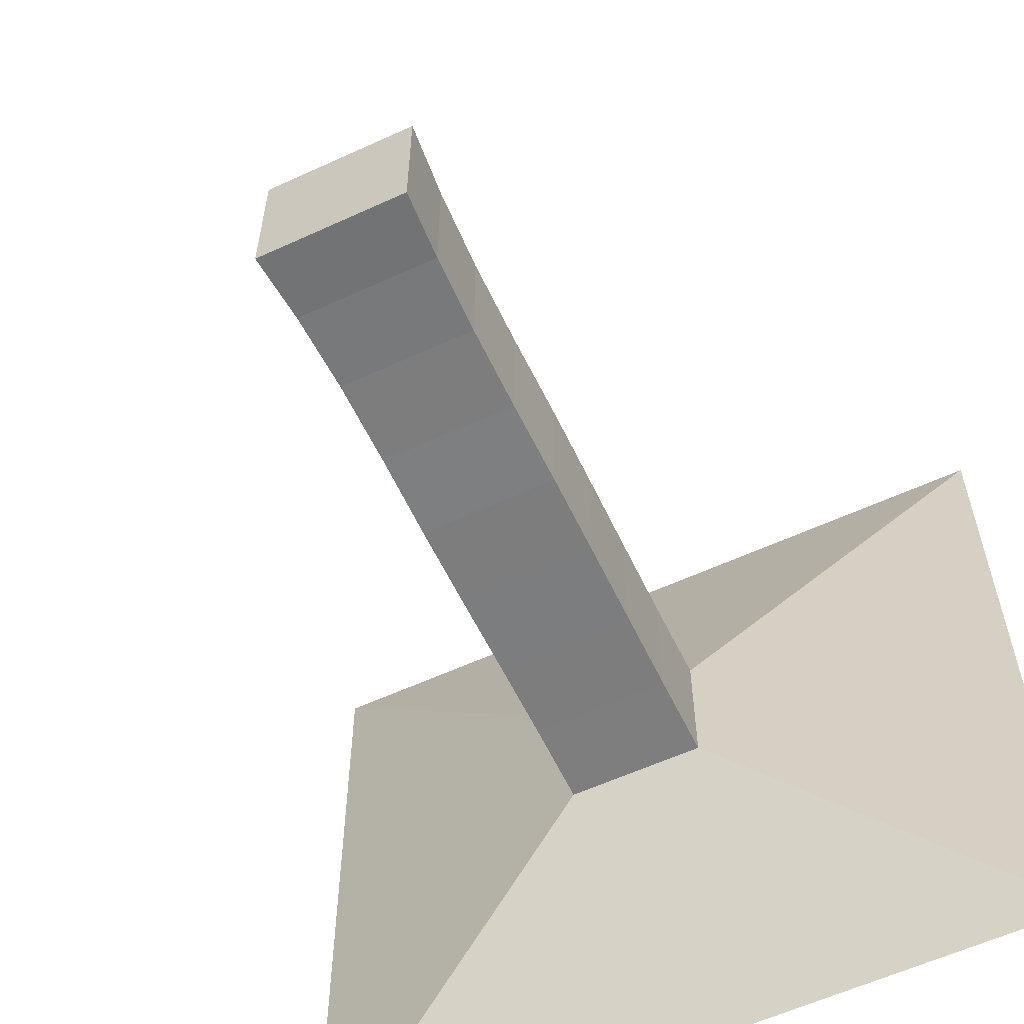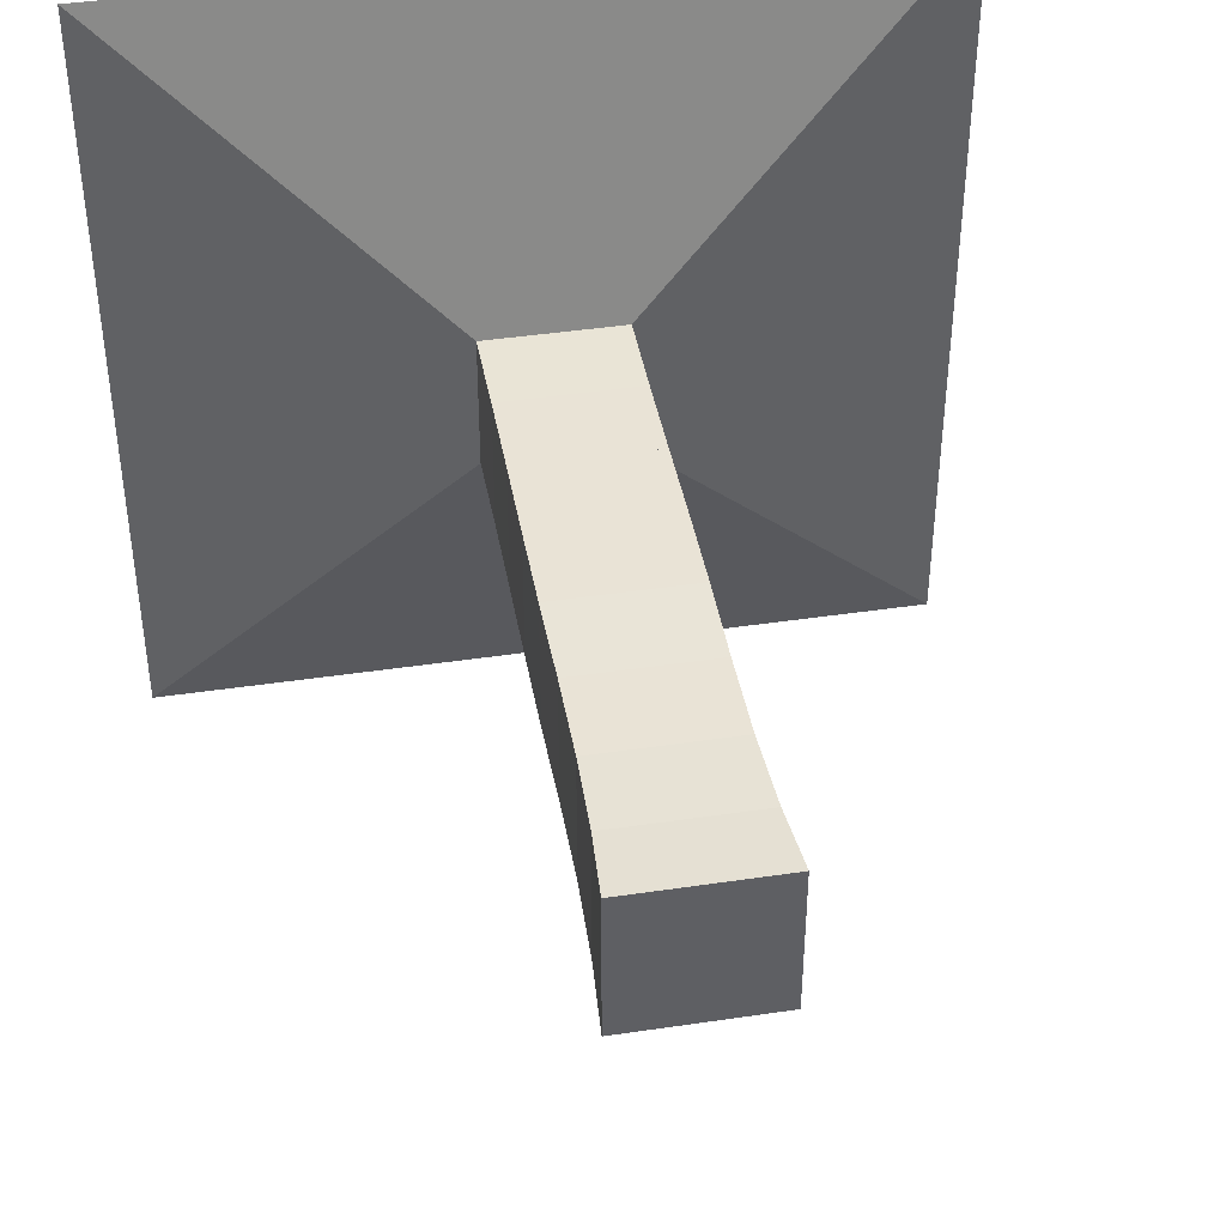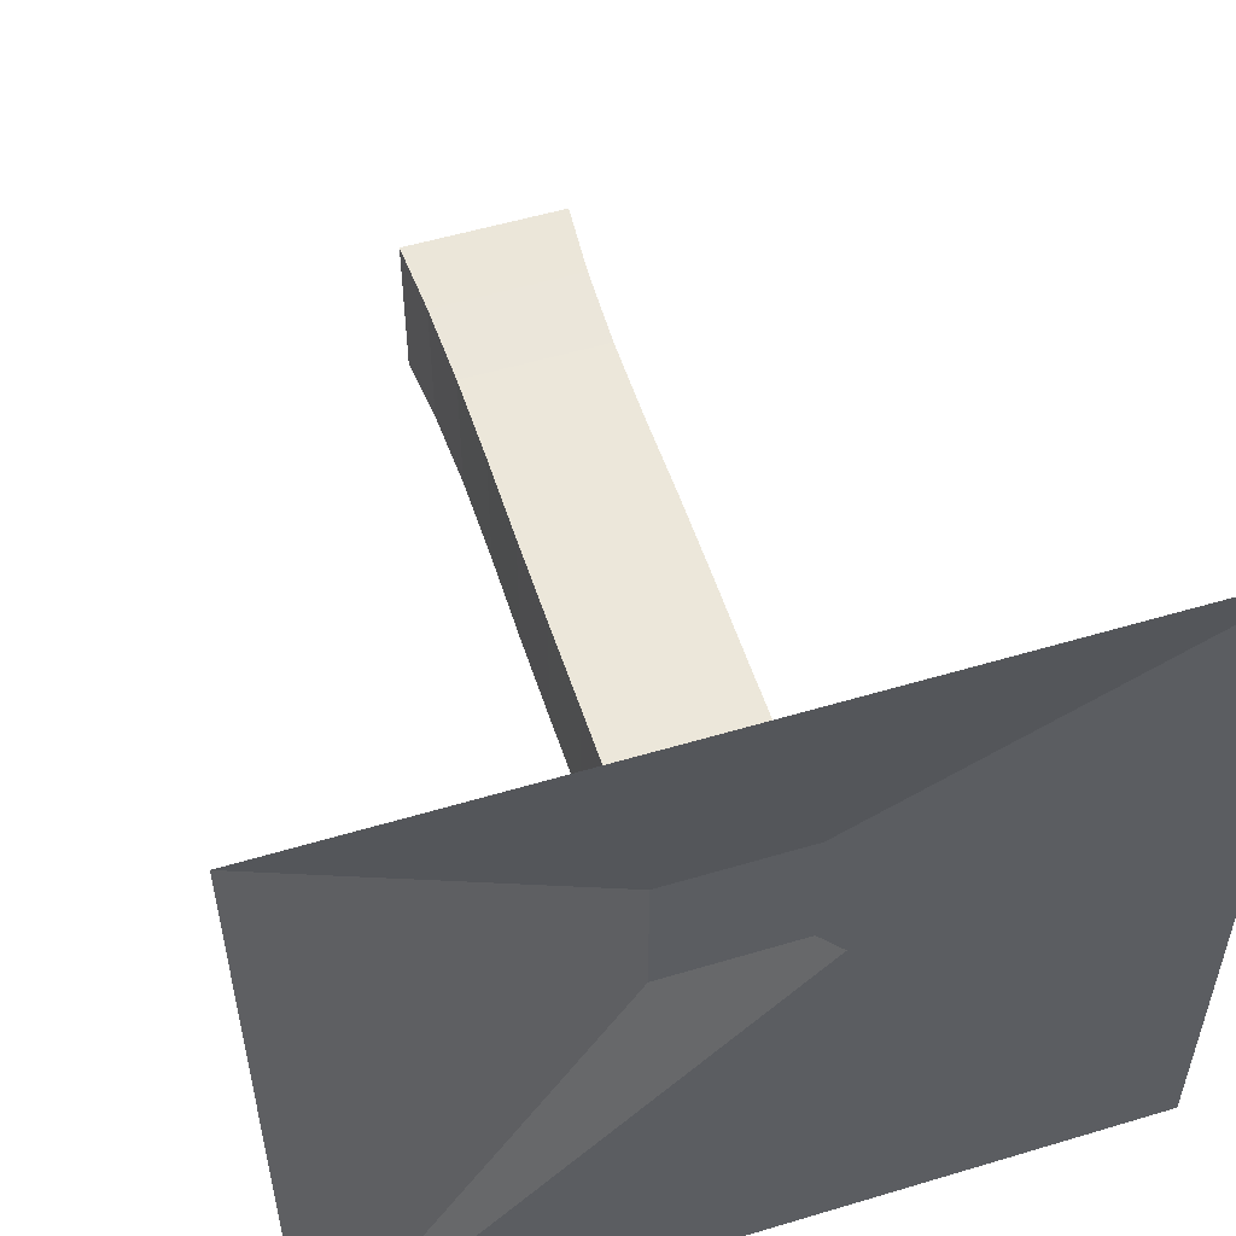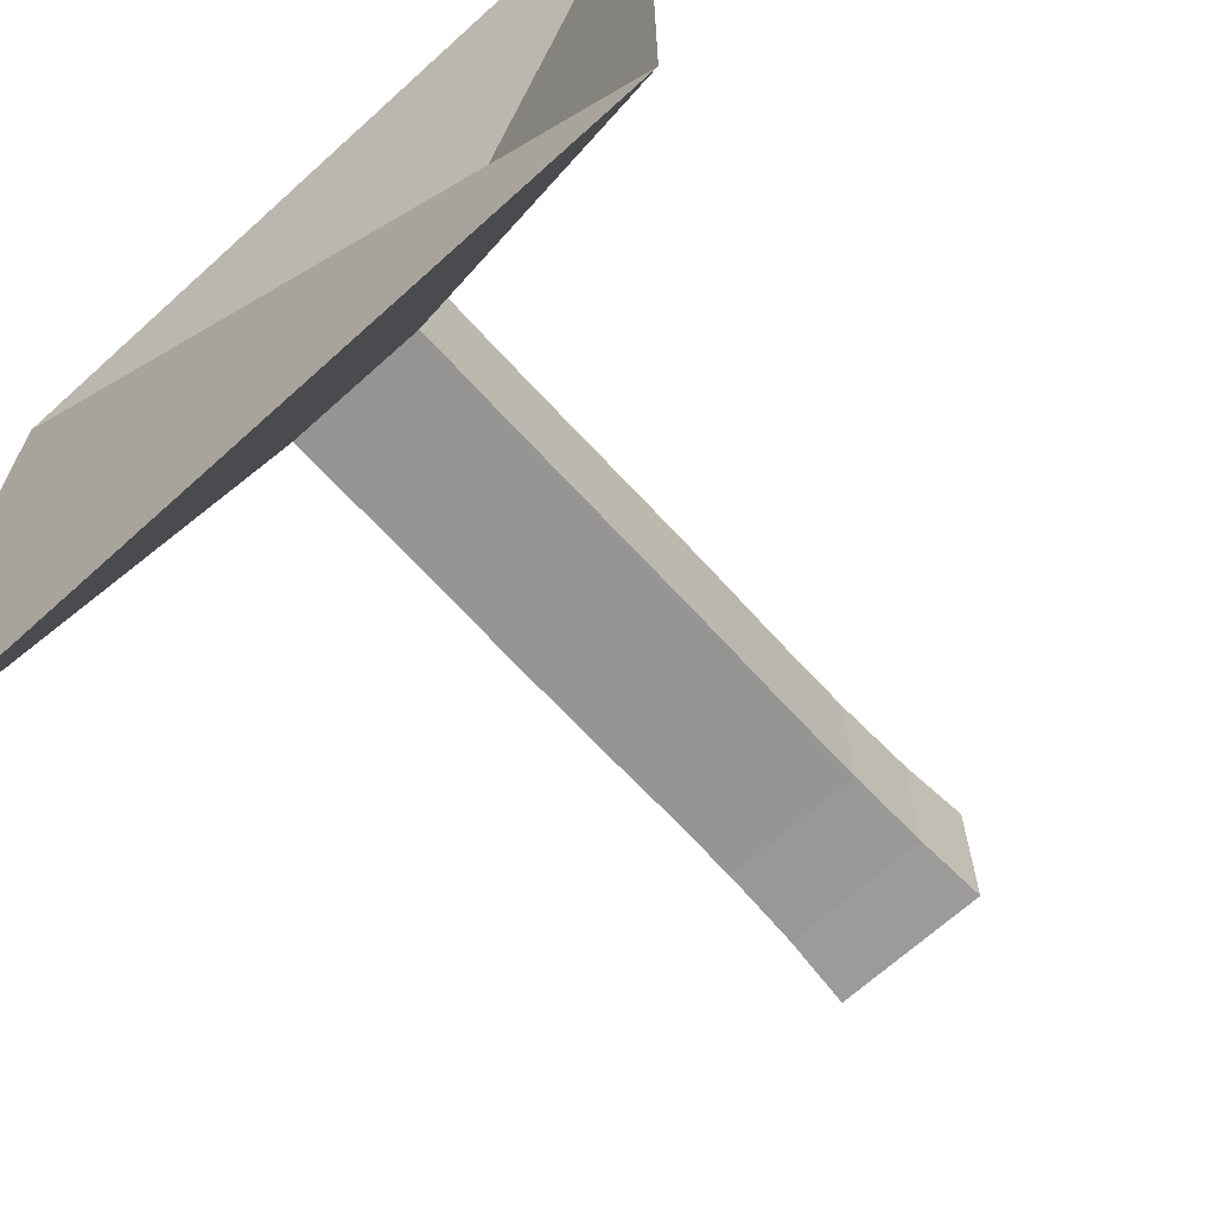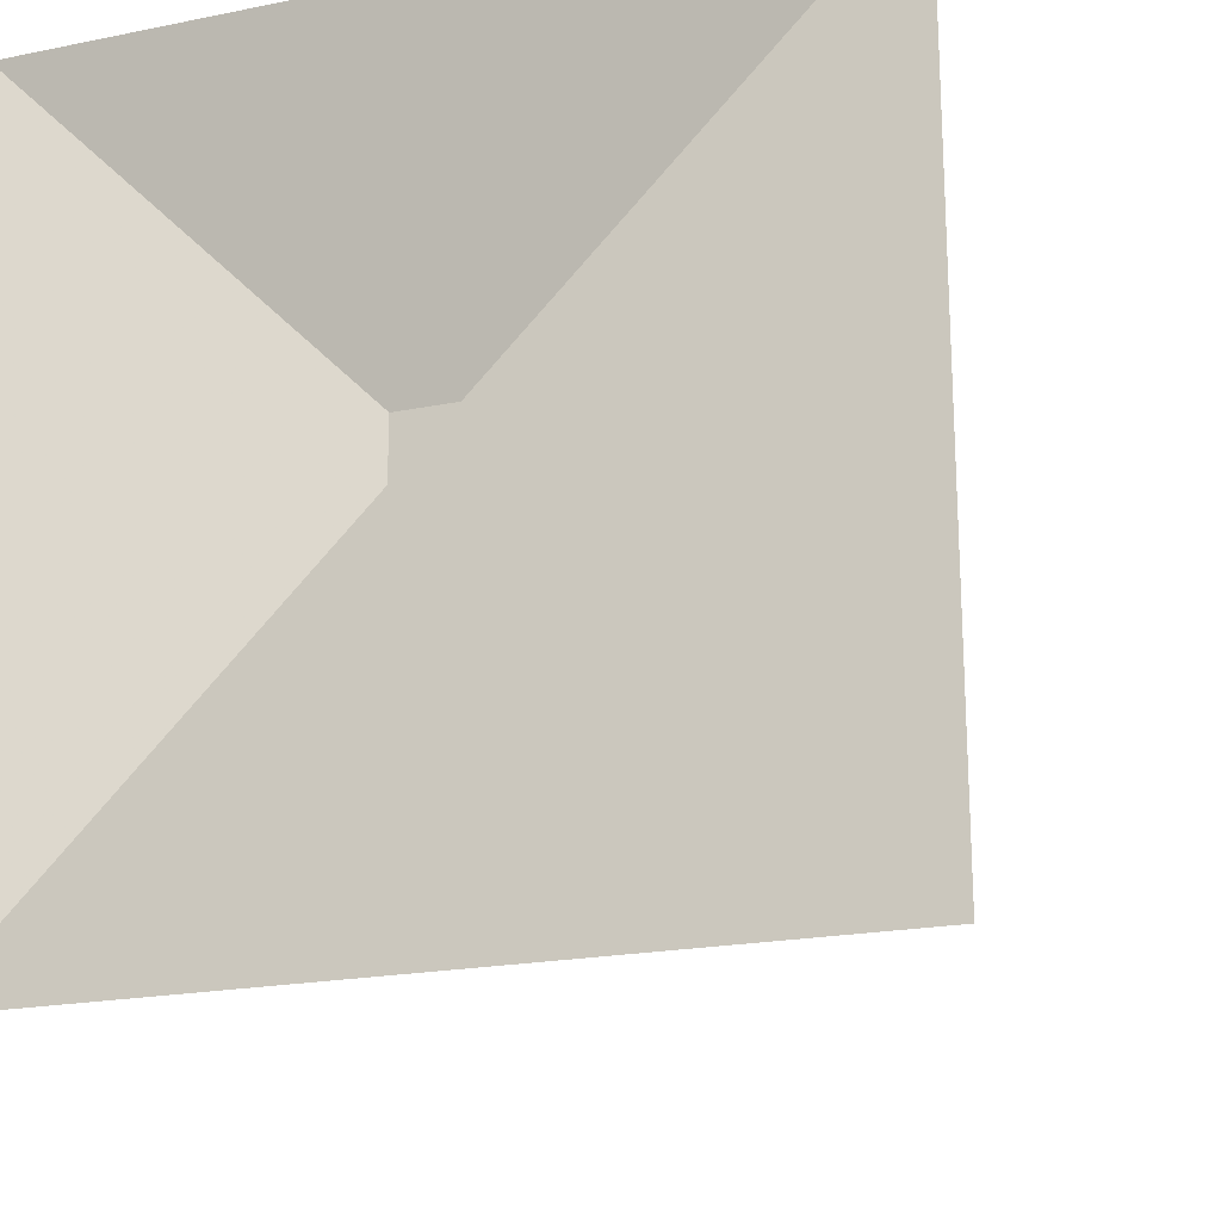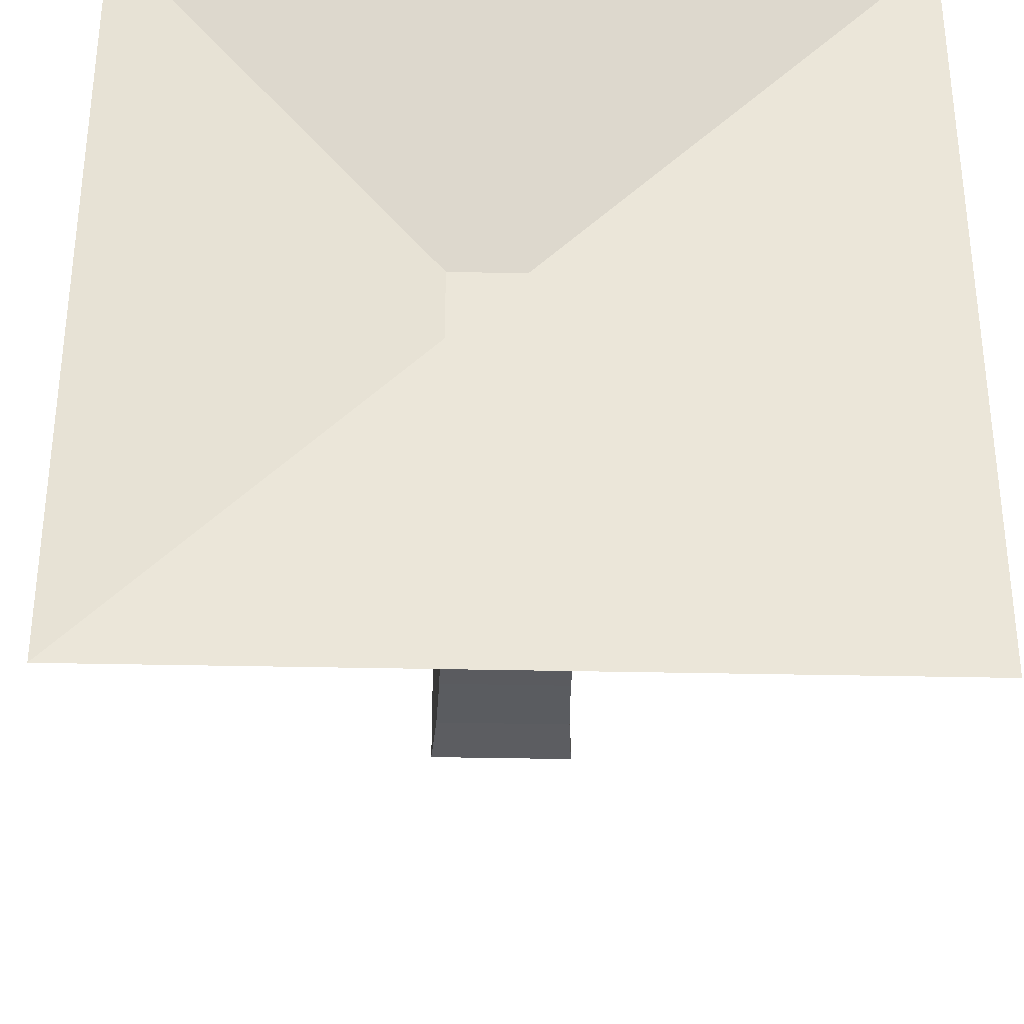
<metadata>
{"format":"obj","ext":"obj","renderer":"f3d","projection":"perspective","resolution":1024,"background":"white","views":[{"elev":-59.2,"azim":115.3,"up":"+Z"},{"elev":42.3,"azim":79.9,"up":"+Y"},{"elev":53.9,"azim":-107.7,"up":"+Z"},{"elev":-67.3,"azim":-47.7,"up":"+Y"},{"elev":-19.9,"azim":-69.4,"up":"+Z"},{"elev":-32.6,"azim":-91.8,"up":"+Z"}]}
</metadata>
<code>
v 0 -1 -1
v 0 -1 1
v 0 1 1
v 0 1 -1
v 0.2213 -0.1771 -0.1771
v 0.2213 -0.1771 0.1771
v 0.2213 0.1771 0.1771
v 0.2213 0.1771 -0.1771
v 0.445 -0.1762 -0.1762
v 0.445 -0.1762 0.1762
v 0.445 0.1762 0.1762
v 0.445 0.1762 -0.1762
v 0.6676 -0.1766 -0.1766
v 0.6676 -0.1766 0.1766
v 0.6676 0.1766 0.1766
v 0.6676 0.1766 -0.1766
v 0.8878 -0.1776 -0.1776
v 0.8878 -0.1776 0.1776
v 0.8878 0.1776 0.1776
v 0.8878 0.1776 -0.1776
v 1.108 -0.1777 -0.1777
v 1.108 -0.1777 0.1777
v 1.108 0.1777 0.1777
v 1.108 0.1777 -0.1777
v 1.333 -0.1756 -0.1756
v 1.333 -0.1756 0.1756
v 1.333 0.1756 0.1756
v 1.333 0.1756 -0.1756
v 1.557 -0.1762 -0.1762
v 1.557 -0.1762 0.1762
v 1.557 0.1762 0.1762
v 1.557 0.1762 -0.1762
v 1.765 -0.1827 -0.1827
v 1.765 -0.1827 0.1827
v 1.765 0.1827 0.1827
v 1.765 0.1827 -0.1827
v 1.947 -0.1953 -0.1953
v 1.947 -0.1953 0.1953
v 1.947 0.1953 0.1953
v 1.947 0.1953 -0.1953
f 1 2 4 5
f 5 6 7 8
f 5 6 2 1
f 6 7 3 2
f 7 8 4 3
f 8 5 1 4
f 9 10 11 12
f 9 10 6 5
f 10 11 7 6
f 11 12 8 7
f 12 9 5 8
f 13 14 15 16
f 13 14 10 9
f 14 15 11 10
f 15 16 12 11
f 16 13 9 12
f 17 18 19 20
f 17 18 14 13
f 18 19 15 14
f 19 20 16 15
f 20 17 13 16
f 21 22 23 24
f 21 22 18 17
f 22 23 19 18
f 23 24 20 19
f 24 21 17 20
f 25 26 27 28
f 25 26 22 21
f 26 27 23 22
f 27 28 24 23
f 28 25 21 24
f 29 30 31 32
f 29 30 26 25
f 30 31 27 26
f 31 32 28 27
f 32 29 25 28
f 33 34 35 36
f 33 34 30 29
f 34 35 31 30
f 35 36 32 31
f 36 33 29 32
f 37 38 39 40
f 37 38 34 33
f 38 39 35 34
f 39 40 36 35
f 40 37 33 36

</code>
